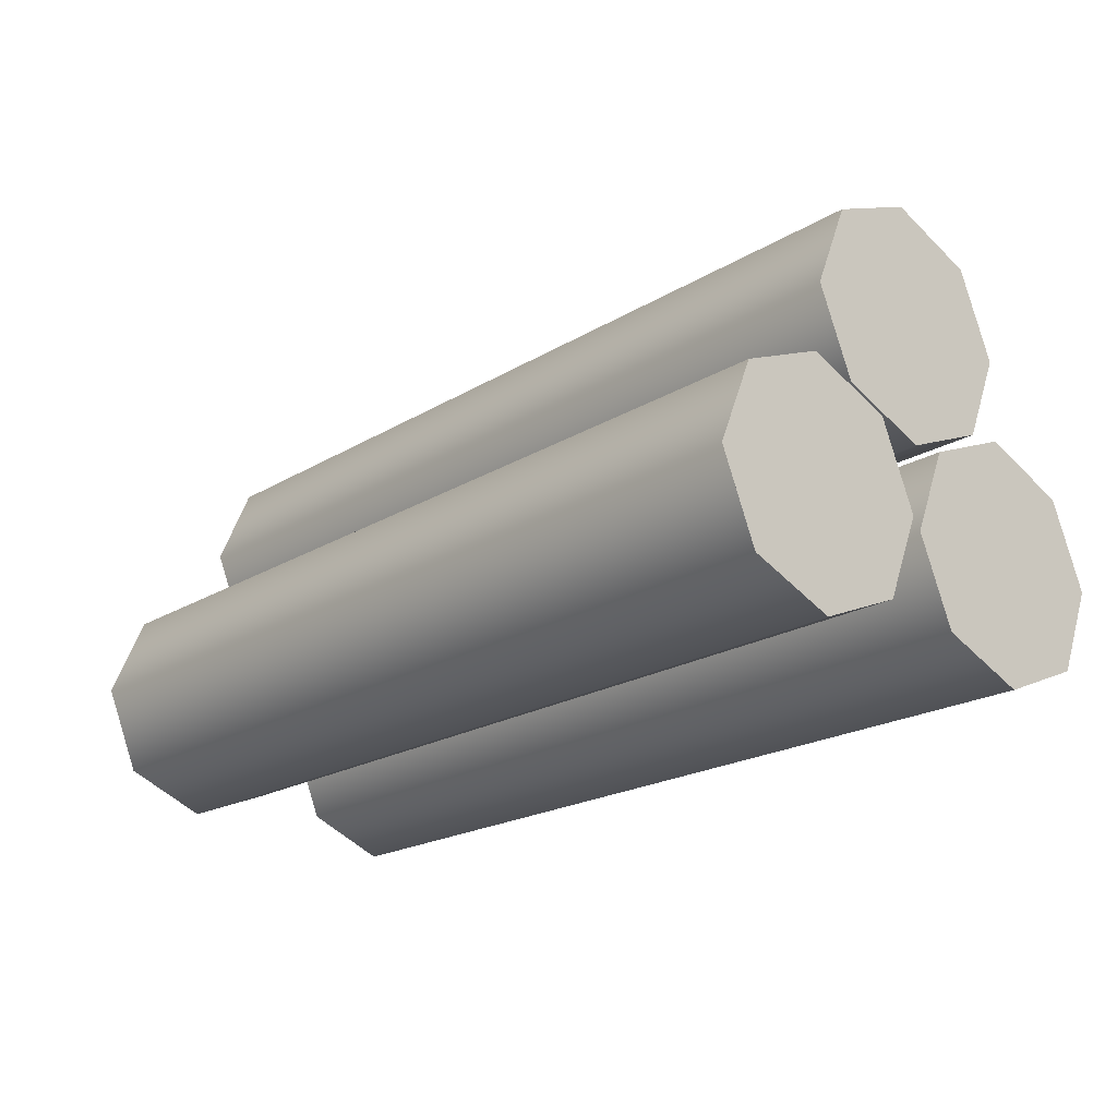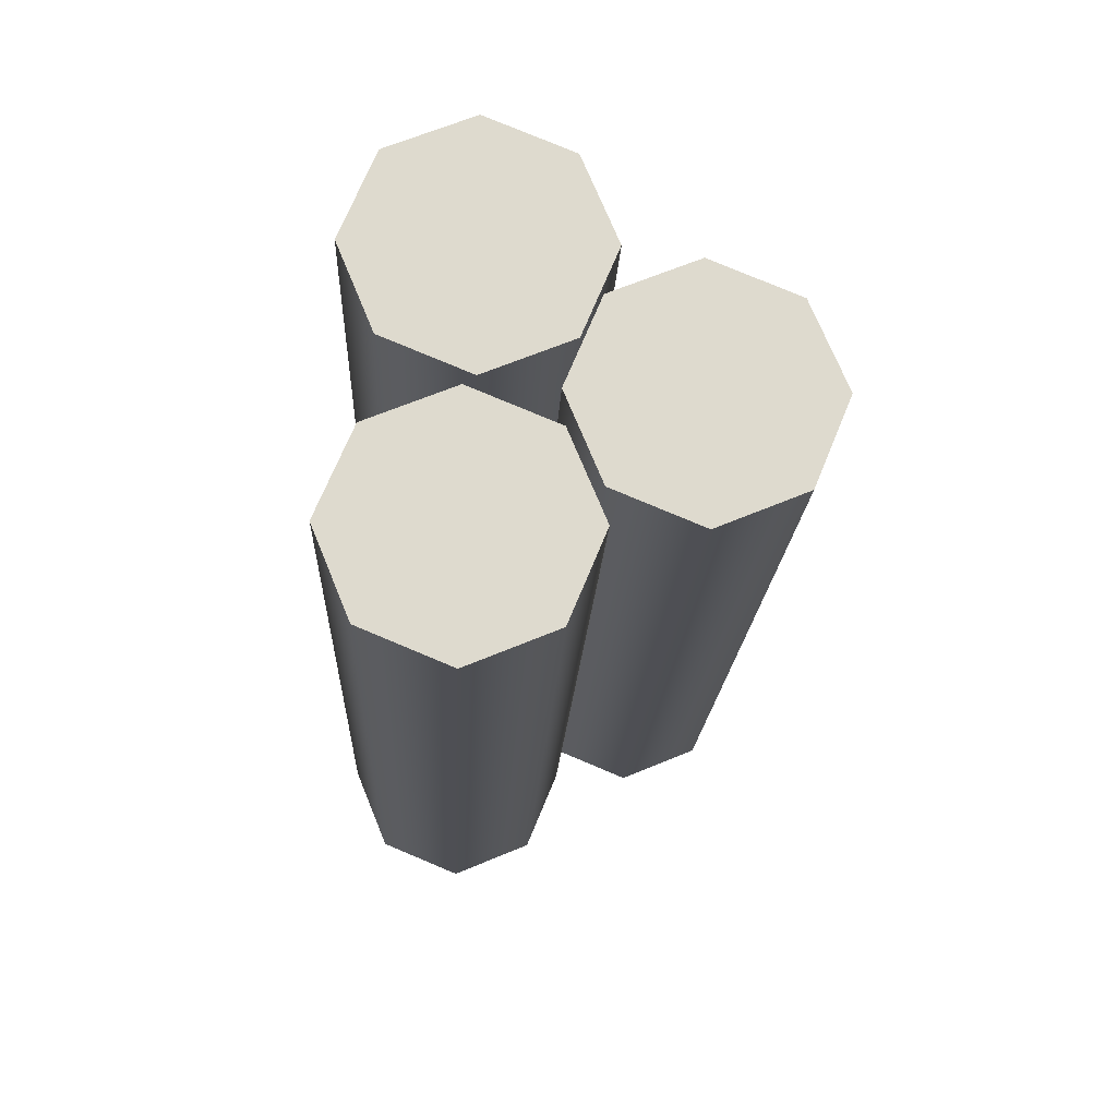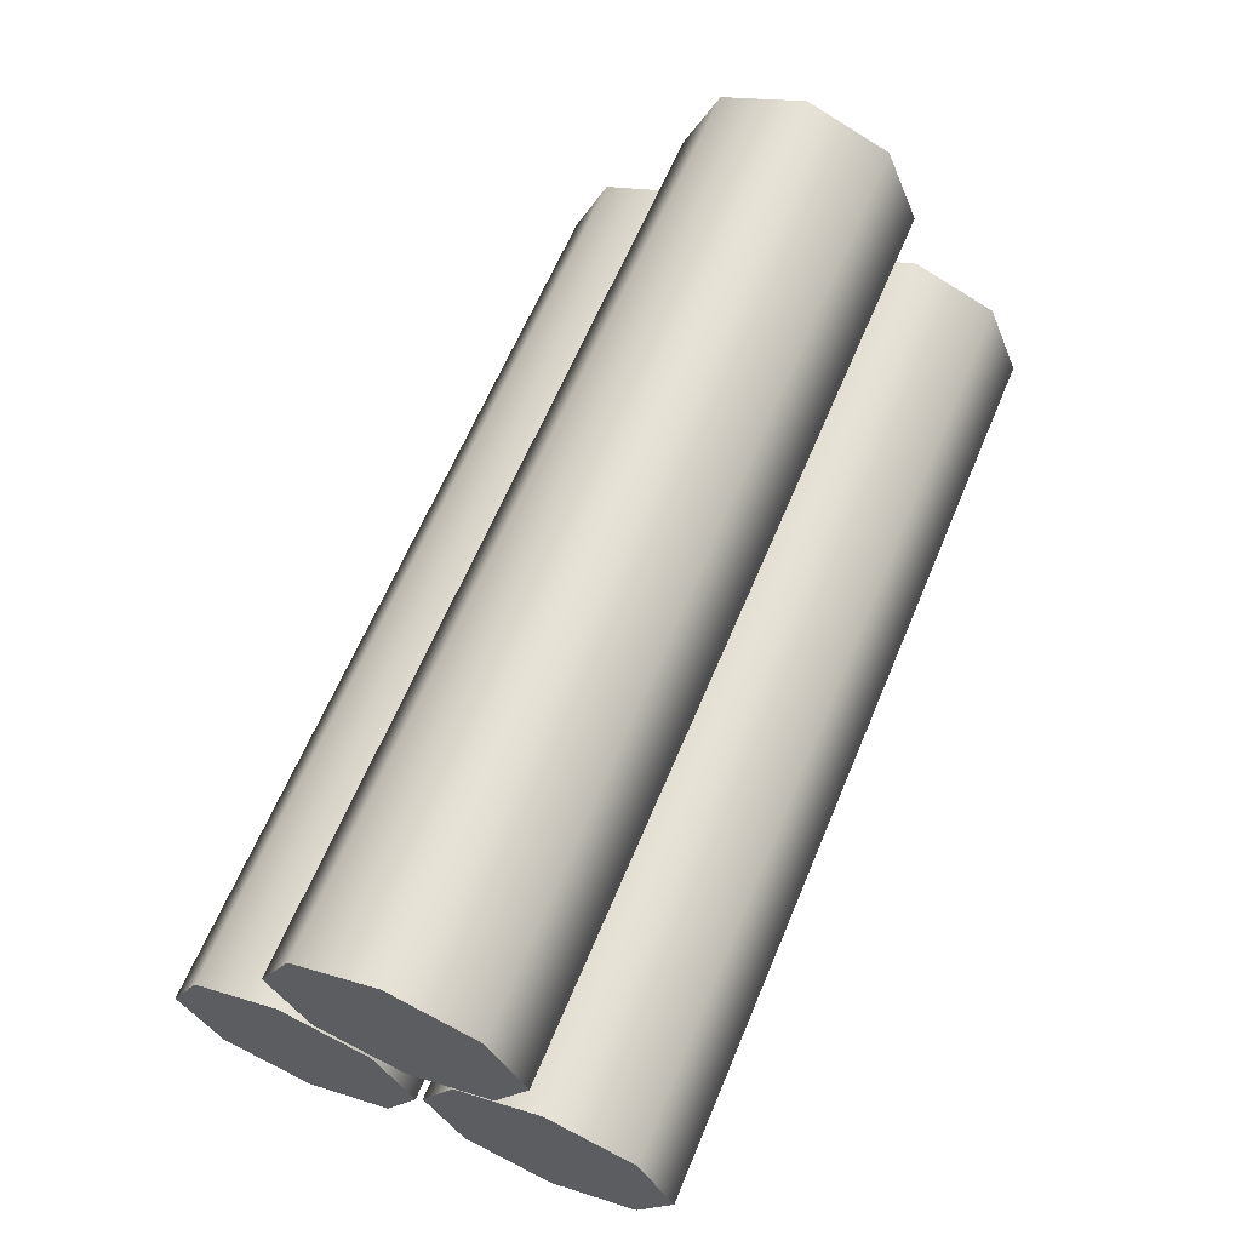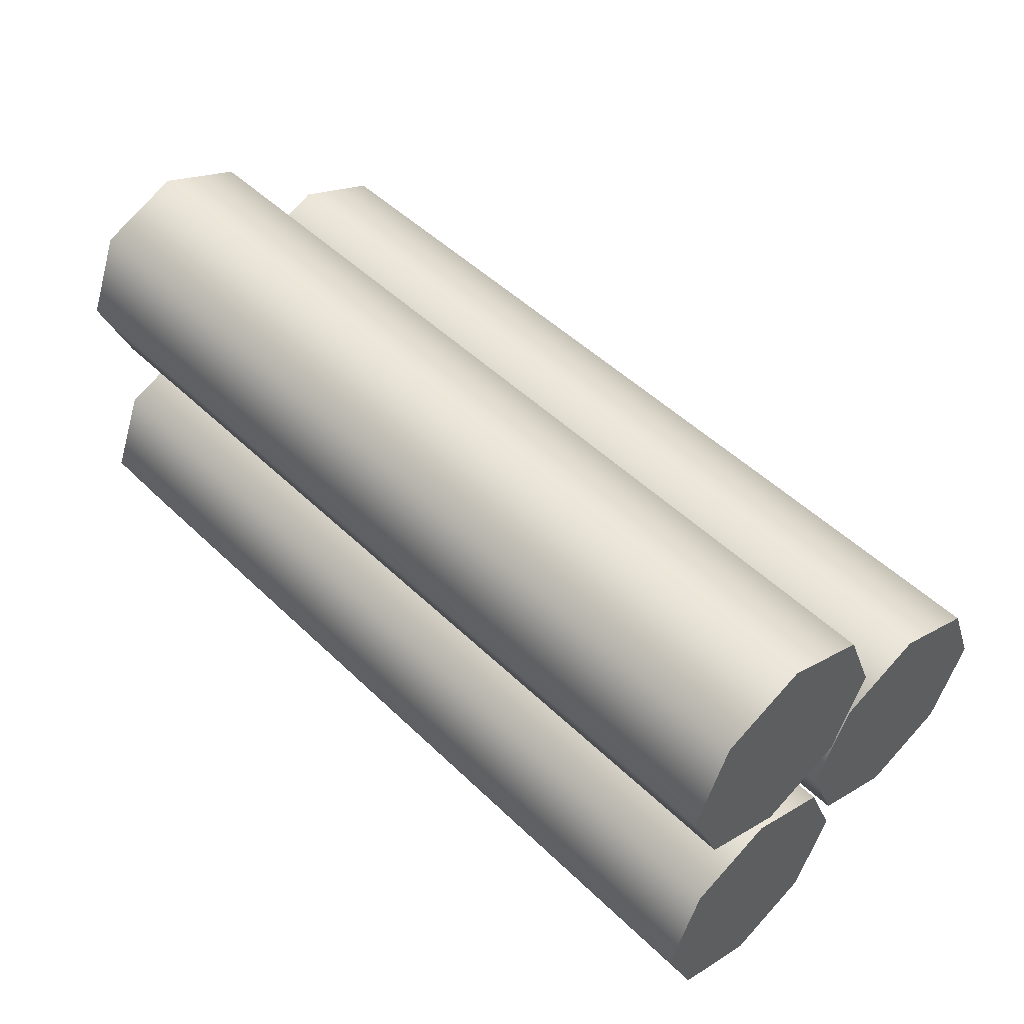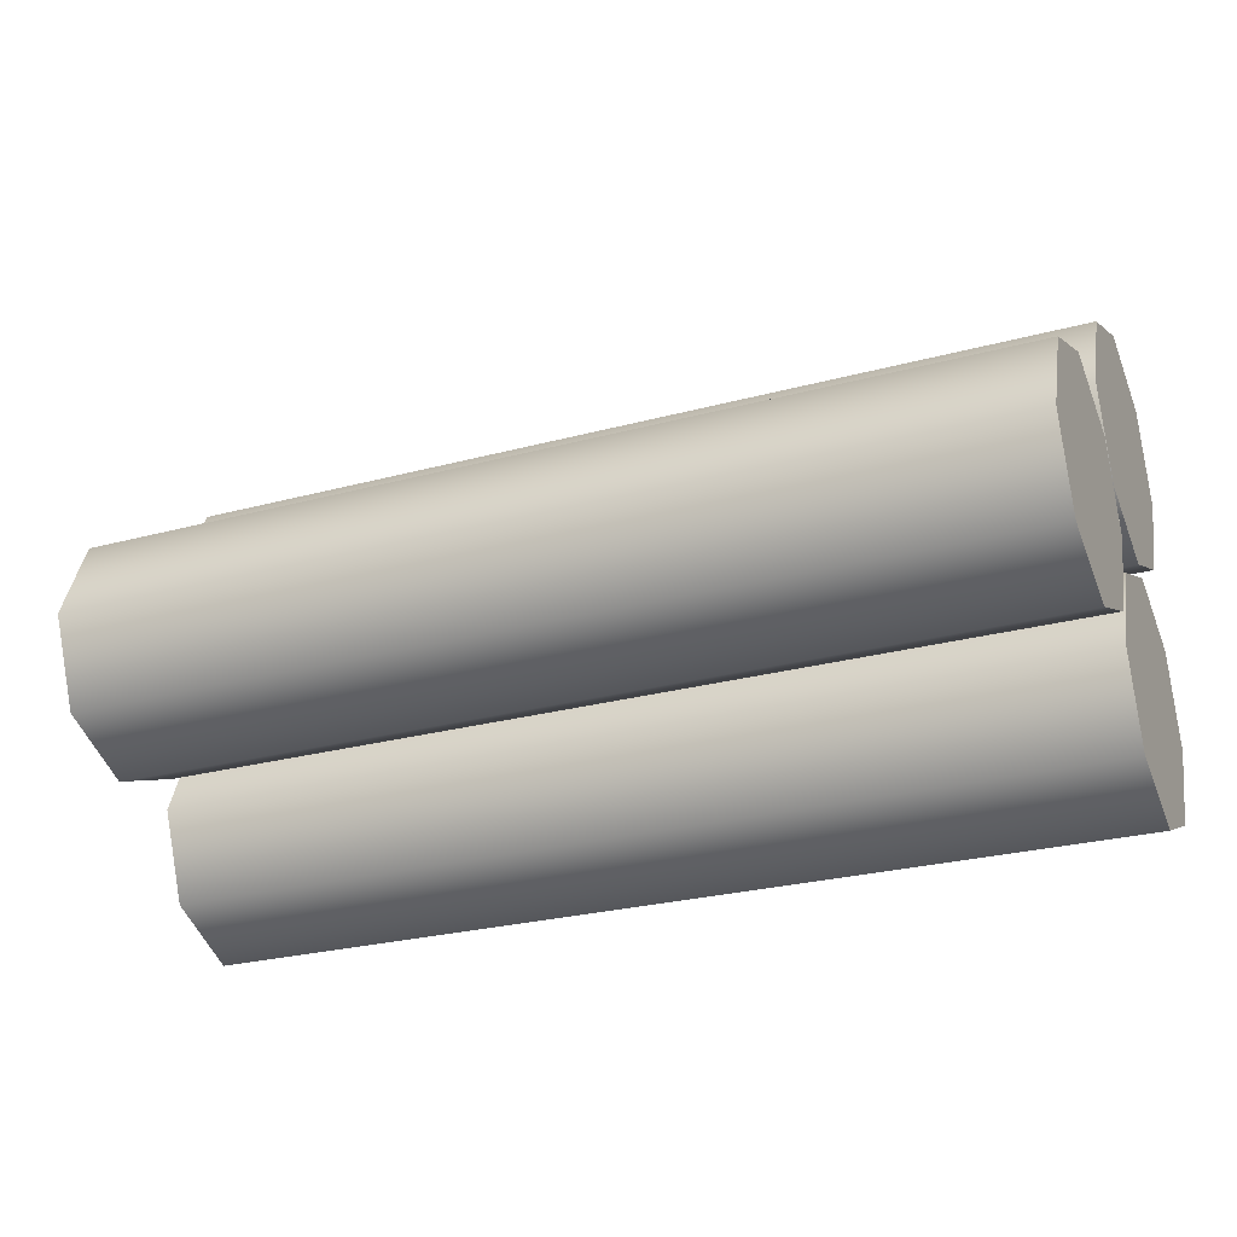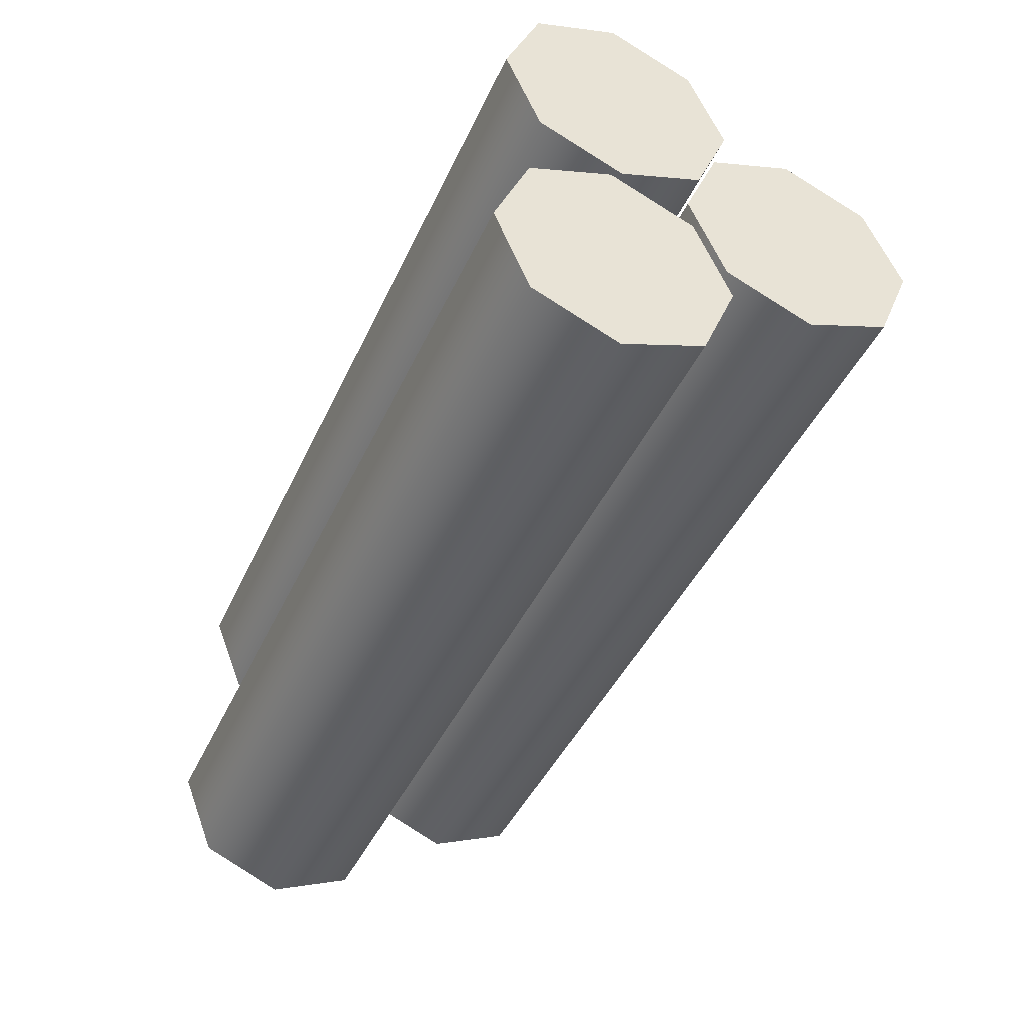
<metadata>
{"format":"obj","ext":"obj","renderer":"f3d","projection":"perspective","resolution":1024,"background":"white","views":[{"elev":-20.3,"azim":47.8,"up":"+Y"},{"elev":-18.2,"azim":87.3,"up":"+Z"},{"elev":63.7,"azim":-67.3,"up":"+Y"},{"elev":49.5,"azim":46.6,"up":"+Z"},{"elev":-26.5,"azim":-157.0,"up":"+Z"},{"elev":-43.7,"azim":66.4,"up":"+Z"}]}
</metadata>
<code>
v 0.1686 2.943 -0.07225
v -5.43 2.943 -0.07225
v 0.1686 2.731 0.441
v -5.43 2.731 0.441
v 0.1686 2.22 0.6537
v -5.43 2.22 0.6537
v 0.1686 1.709 0.441
v -5.43 1.709 0.441
v 0.1686 1.497 -0.07225
v -5.43 1.497 -0.07225
v 0.1686 1.709 -0.5855
v -5.43 1.709 -0.5855
v 0.1686 2.22 -0.7981
v -5.43 2.22 -0.7981
v 0.1686 2.731 -0.5855
v -5.43 2.731 -0.5855
v 0.1686 2.943 -0.07225
v -5.43 2.943 -0.07225
v 0.1686 2.731 0.441
v -5.43 2.731 0.441
v 0.1686 2.22 0.6537
v -5.43 2.22 0.6537
v 0.1686 1.709 0.441
v -5.43 1.709 0.441
v 0.1686 1.497 -0.07225
v -5.43 1.497 -0.07225
v 0.1686 1.709 -0.5855
v -5.43 1.709 -0.5855
v 0.1686 2.22 -0.7981
v -5.43 2.22 -0.7981
v 0.1686 2.731 -0.5855
v -5.43 2.731 -0.5855
v -5.43 2.22 -0.07225
v 0.1686 2.22 -0.07225
v 0.1686 1.8 0.7135
v -5.43 1.8 0.7135
v 0.1686 1.588 1.227
v -5.43 1.588 1.227
v 0.1686 1.077 1.439
v -5.43 1.077 1.439
v 0.1686 0.5662 1.227
v -5.43 0.5662 1.227
v 0.1686 0.3545 0.7135
v -5.43 0.3545 0.7135
v 0.1686 0.5662 0.2002
v -5.43 0.5662 0.2002
v 0.1686 1.077 -0.01243
v -5.43 1.077 -0.01243
v 0.1686 1.588 0.2002
v -5.43 1.588 0.2002
v 0.1686 1.8 0.7135
v -5.43 1.8 0.7135
v 0.1686 1.588 1.227
v -5.43 1.588 1.227
v 0.1686 1.077 1.439
v -5.43 1.077 1.439
v 0.1686 0.5662 1.227
v -5.43 0.5662 1.227
v 0.1686 0.3545 0.7135
v -5.43 0.3545 0.7135
v 0.1686 0.5662 0.2002
v -5.43 0.5662 0.2002
v 0.1686 1.077 -0.01243
v -5.43 1.077 -0.01243
v 0.1686 1.588 0.2002
v -5.43 1.588 0.2002
v -5.43 1.077 0.7135
v 0.1686 1.077 0.7135
v 0.1686 1.728 -0.7865
v -5.43 1.728 -0.7865
v 0.1686 1.517 -0.2732
v -5.43 1.517 -0.2732
v 0.1686 1.006 -0.06063
v -5.43 1.006 -0.06063
v 0.1686 0.4947 -0.2732
v -5.43 0.4947 -0.2732
v 0.1686 0.2831 -0.7865
v -5.43 0.2831 -0.7865
v 0.1686 0.4947 -1.3
v -5.43 0.4947 -1.3
v 0.1686 1.006 -1.512
v -5.43 1.006 -1.512
v 0.1686 1.517 -1.3
v -5.43 1.517 -1.3
v 0.1686 1.728 -0.7865
v -5.43 1.728 -0.7865
v 0.1686 1.517 -0.2732
v -5.43 1.517 -0.2732
v 0.1686 1.006 -0.06063
v -5.43 1.006 -0.06063
v 0.1686 0.4947 -0.2732
v -5.43 0.4947 -0.2732
v 0.1686 0.2831 -0.7865
v -5.43 0.2831 -0.7865
v 0.1686 0.4947 -1.3
v -5.43 0.4947 -1.3
v 0.1686 1.006 -1.512
v -5.43 1.006 -1.512
v 0.1686 1.517 -1.3
v -5.43 1.517 -1.3
v -5.43 1.006 -0.7865
v 0.1686 1.006 -0.7865
g Regroup13
f 1 2 3
f 2 4 3
f 3 4 6
f 3 6 5
f 5 6 7
f 6 8 7
f 7 8 10
f 7 10 9
f 9 10 11
f 10 12 11
f 11 12 14
f 11 14 13
f 13 14 15
f 14 16 15
f 15 16 2
f 15 2 1
f 17 19 34
f 18 33 20
f 19 21 34
f 20 33 22
f 21 23 34
f 22 33 24
f 23 25 34
f 24 33 26
f 25 27 34
f 26 33 28
f 27 29 34
f 28 33 30
f 29 31 34
f 30 33 32
f 31 17 34
f 32 33 18
g Duplicate39
f 35 36 37
f 36 38 37
f 37 38 40
f 37 40 39
f 39 40 41
f 40 42 41
f 41 42 44
f 41 44 43
f 43 44 45
f 44 46 45
f 45 46 48
f 45 48 47
f 47 48 49
f 48 50 49
f 49 50 36
f 49 36 35
f 51 53 68
f 52 67 54
f 53 55 68
f 54 67 56
f 55 57 68
f 56 67 58
f 57 59 68
f 58 67 60
f 59 61 68
f 60 67 62
f 61 63 68
f 62 67 64
f 63 65 68
f 64 67 66
f 65 51 68
f 66 67 52
g Duplicate40
f 69 70 71
f 70 72 71
f 71 72 74
f 71 74 73
f 73 74 75
f 74 76 75
f 75 76 78
f 75 78 77
f 77 78 79
f 78 80 79
f 79 80 82
f 79 82 81
f 81 82 83
f 82 84 83
f 83 84 70
f 83 70 69
f 85 87 102
f 86 101 88
f 87 89 102
f 88 101 90
f 89 91 102
f 90 101 92
f 91 93 102
f 92 101 94
f 93 95 102
f 94 101 96
f 95 97 102
f 96 101 98
f 97 99 102
f 98 101 100
f 99 85 102
f 100 101 86

</code>
